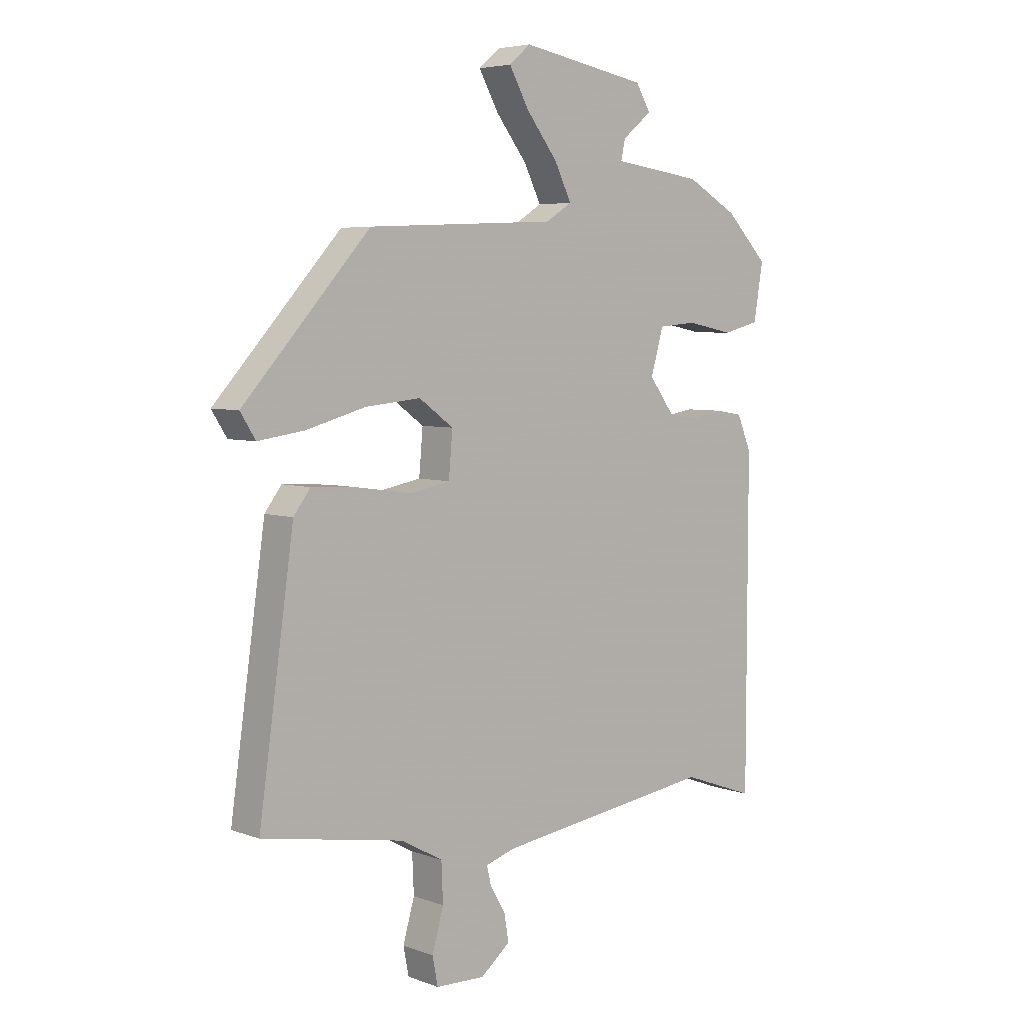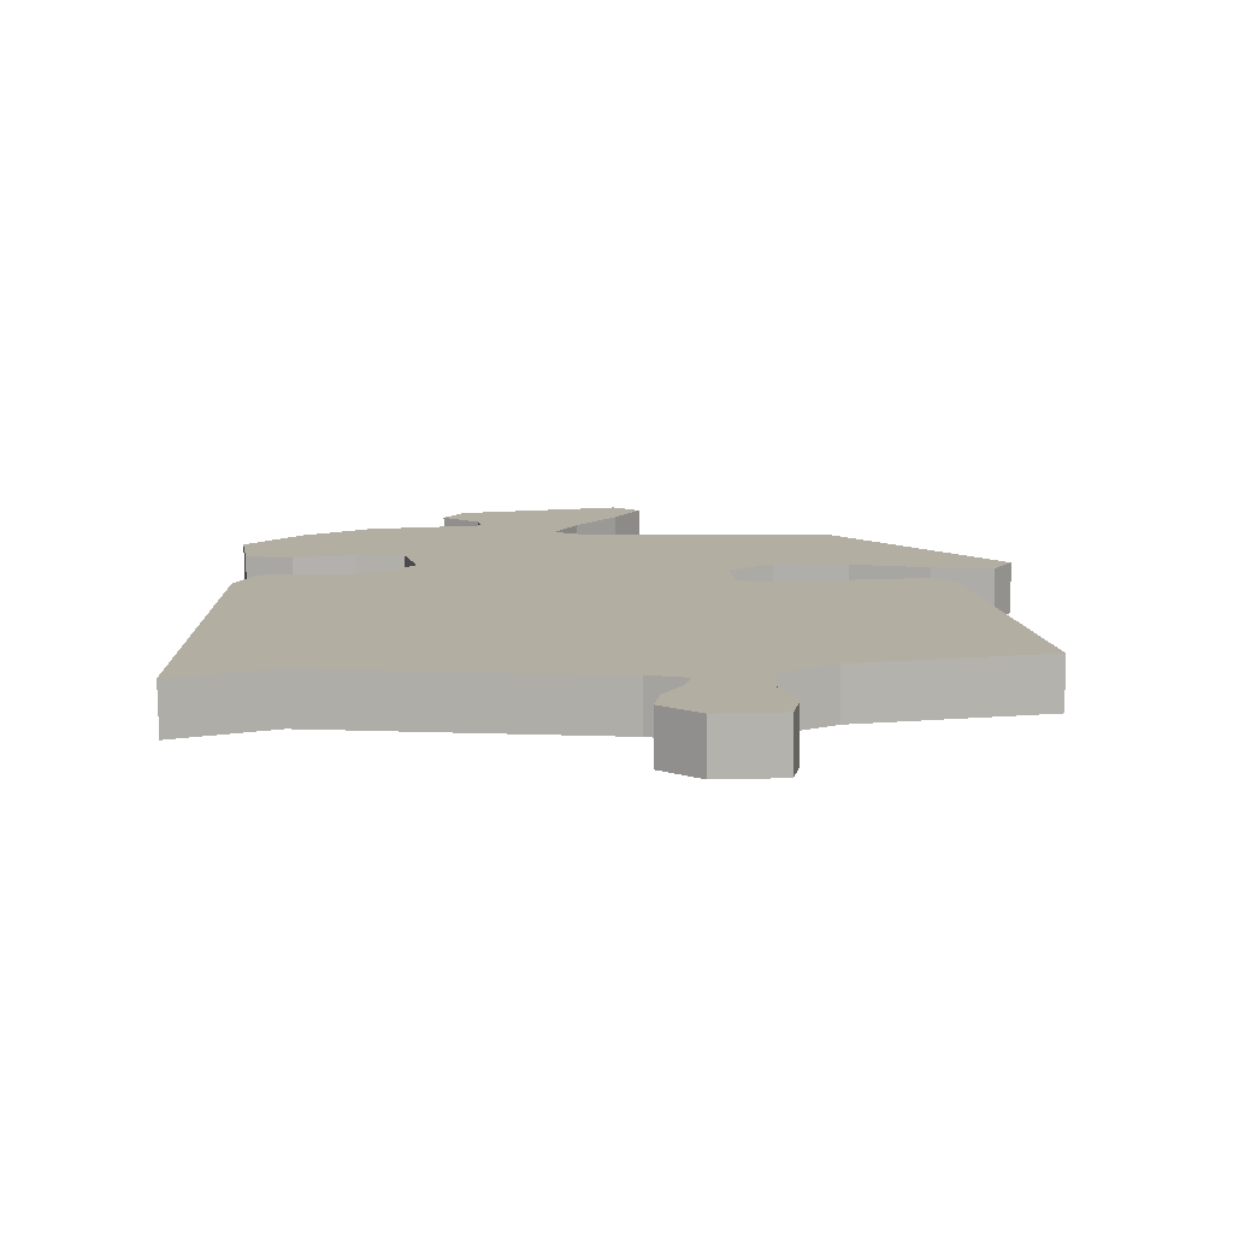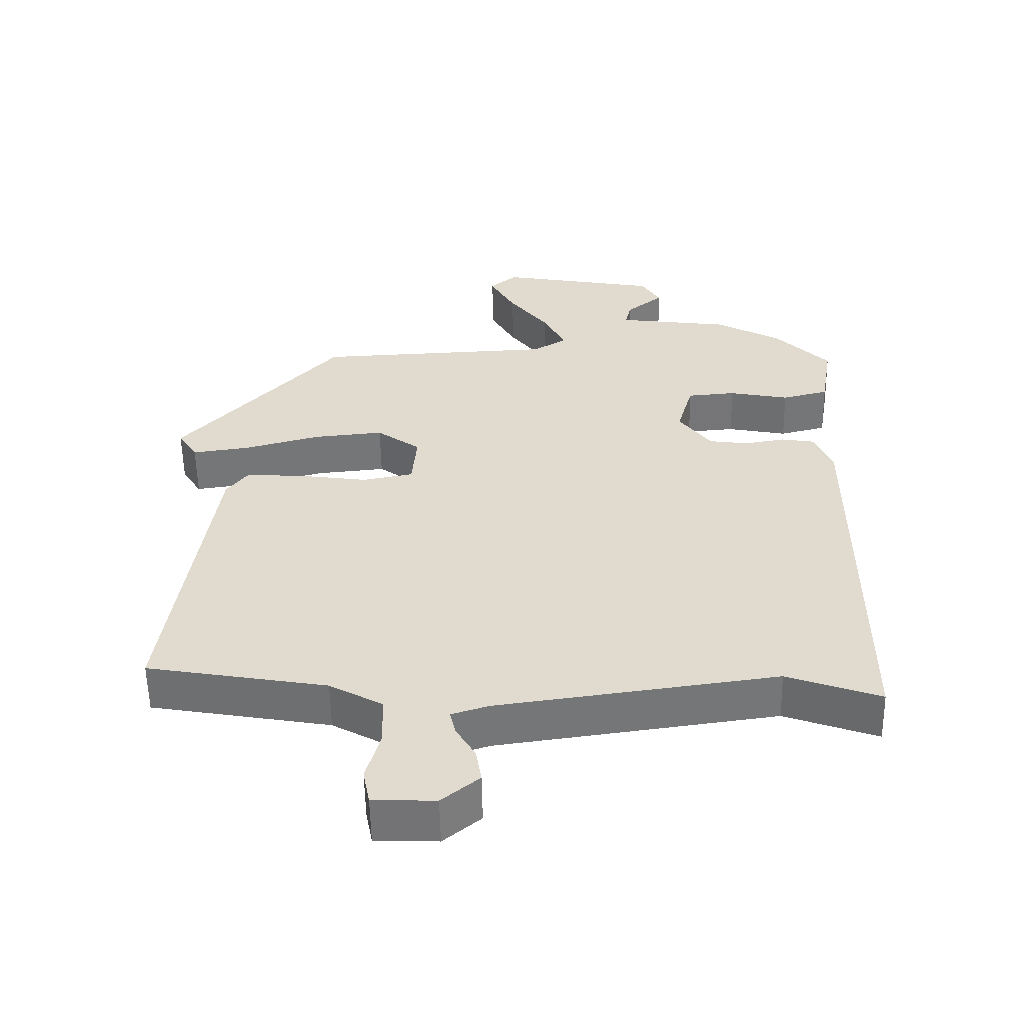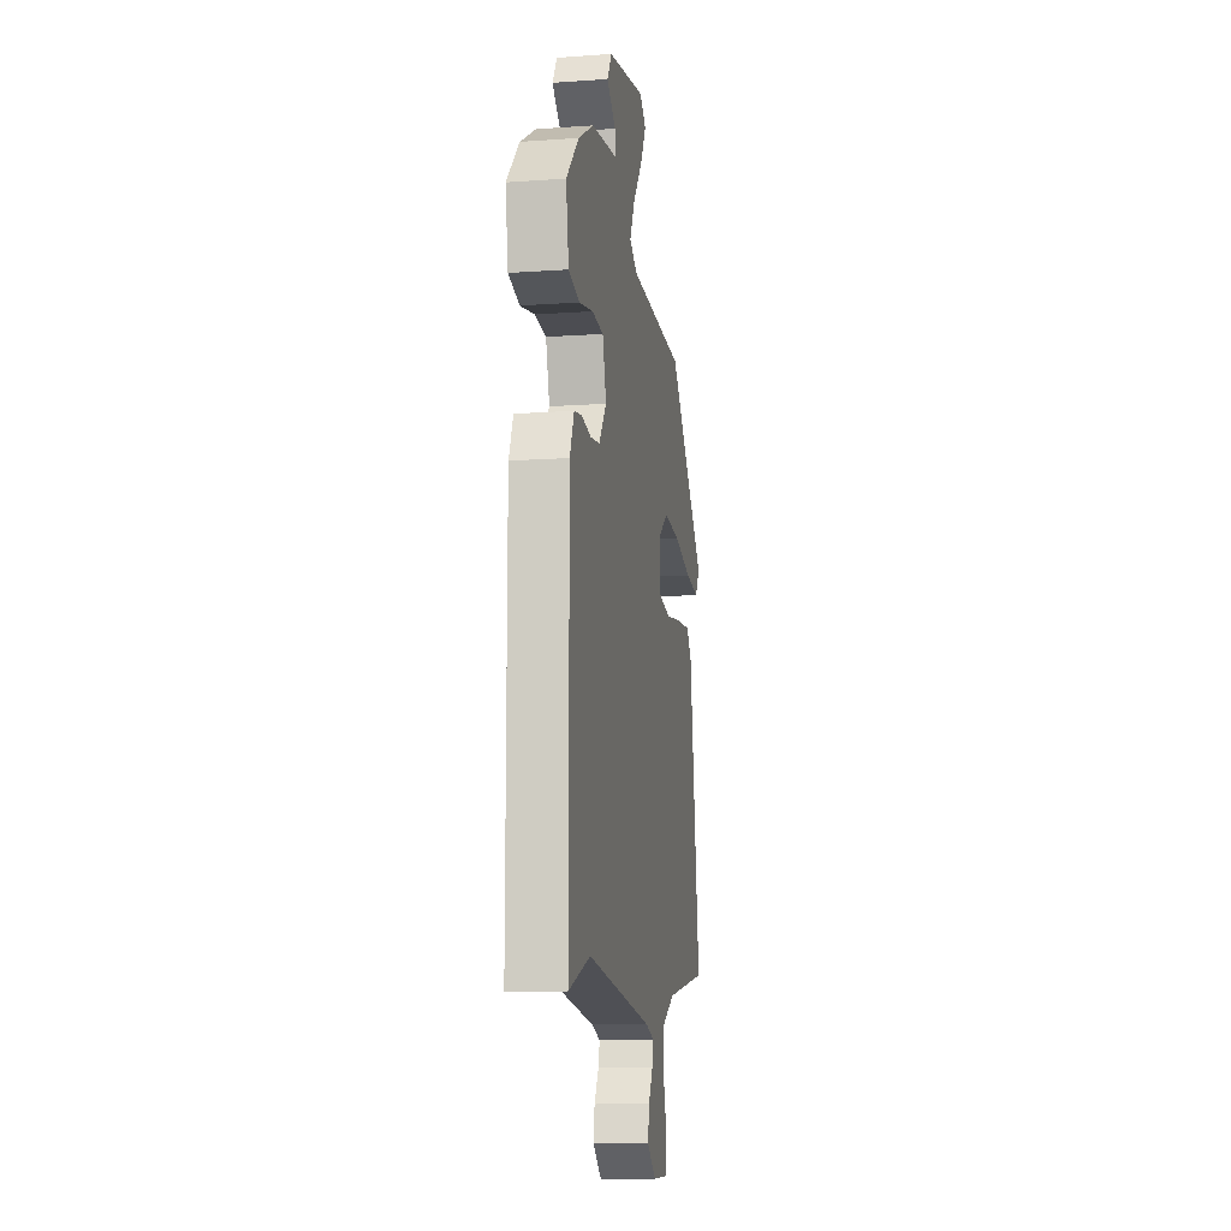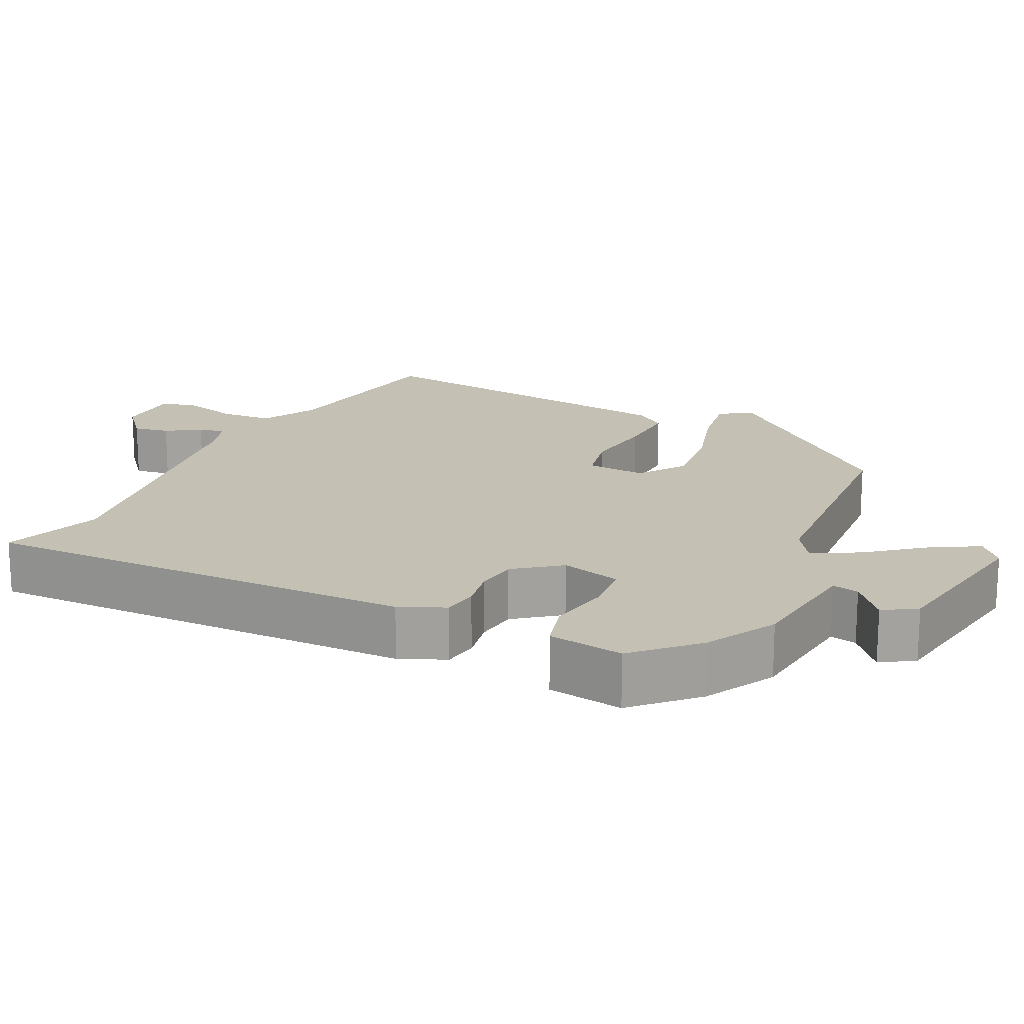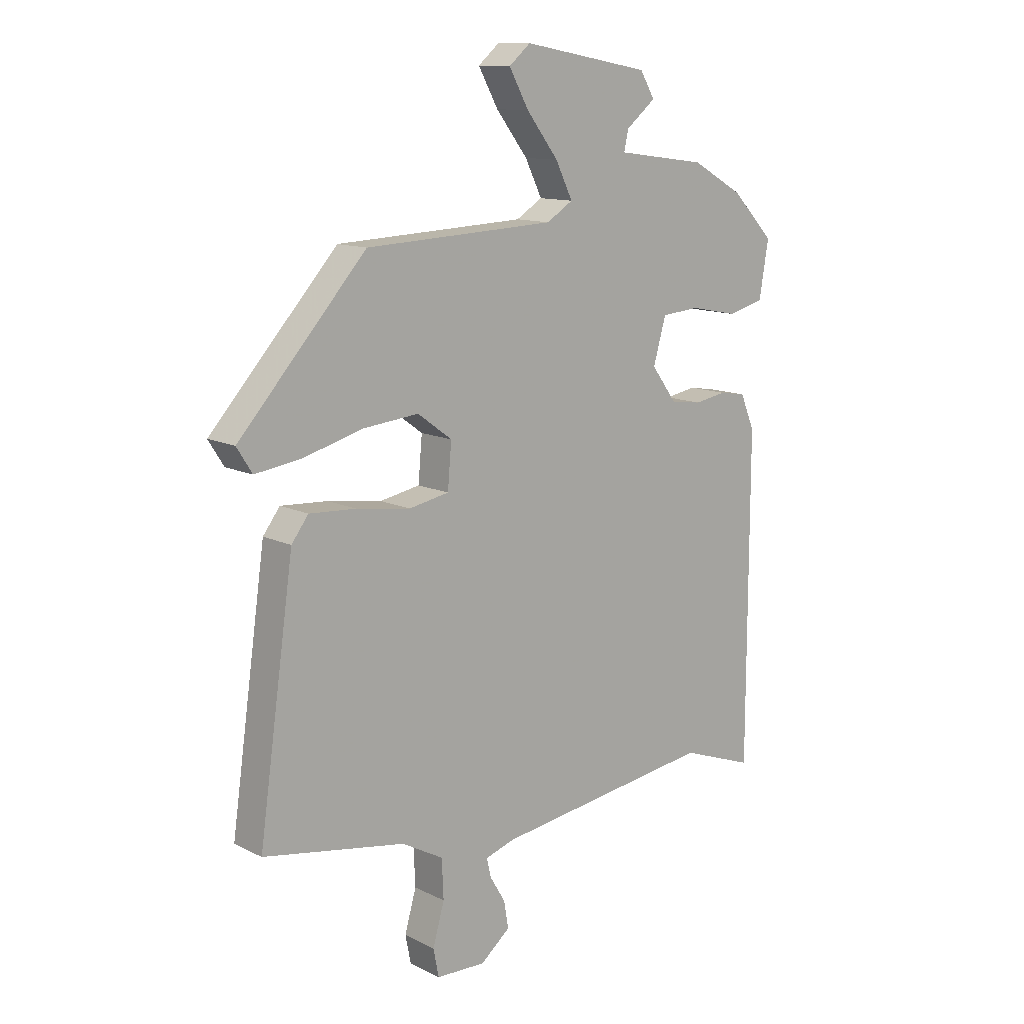
<metadata>
{"format":"obj","ext":"obj","renderer":"f3d","projection":"perspective","resolution":1024,"background":"white","views":[{"elev":5.3,"azim":138.2,"up":"+Z"},{"elev":-79.1,"azim":0.6,"up":"+Z"},{"elev":-56.2,"azim":-179.0,"up":"+Z"},{"elev":-11.6,"azim":-80.3,"up":"+Z"},{"elev":18.0,"azim":-65.0,"up":"+Y"},{"elev":12.4,"azim":138.8,"up":"+Z"}]}
</metadata>
<code>
v 0.309 0.07 0.448
v 0.541 0.07 0.191
v 0.513 0.07 0.147
v 0.429 0.07 0.159
v 0.32 0.07 0.189
v 0.219 0.07 0.199
v 0.156 0.07 0.153
v 0.163 0.07 0.073
v 0.236 0.07 0.059
v 0.335 0.07 0.073
v 0.42 0.07 0.078
v 0.451 0.07 0.037
v 0.515 0.07 -0.415
v 0.256 0.07 -0.46
v 0.18 0.07 -0.502
v 0.177 0.07 -0.573
v 0.198 0.07 -0.647
v 0.188 0.07 -0.698
v 0.098 0.07 -0.701
v 0.044 0.07 -0.657
v 0.052 0.07 -0.608
v 0.08 0.07 -0.561
v 0.088 0.07 -0.526
v 0.034 0.07 -0.509
v -0.368 0.07 -0.453
v -0.502 0.07 -0.501
v -0.503 0.07 0.09
v -0.477 0.07 0.152
v -0.429 0.07 0.16
v -0.371 0.07 0.15
v -0.314 0.07 0.158
v -0.268 0.07 0.22
v -0.291 0.07 0.301
v -0.361 0.07 0.307
v -0.447 0.07 0.29
v -0.514 0.07 0.307
v -0.531 0.07 0.409
v -0.454 0.07 0.488
v -0.36 0.07 0.541
v -0.196 0.07 0.563
v -0.204 0.07 0.599
v -0.258 0.07 0.643
v -0.231 0.07 0.688
v 0.001 0.07 0.73
v 0.04 0.07 0.697
v 0.004 0.07 0.632
v -0.054 0.07 0.557
v -0.085 0.07 0.494
v -0.037 0.07 0.464
v 0.309 0 0.448
v 0.541 0 0.191
v 0.513 0 0.147
v 0.429 0 0.159
v 0.32 0 0.189
v 0.219 0 0.199
v 0.156 0 0.153
v 0.163 0 0.073
v 0.236 0 0.059
v 0.335 0 0.073
v 0.42 0 0.078
v 0.451 0 0.037
v 0.515 0 -0.415
v 0.256 0 -0.46
v 0.18 0 -0.502
v 0.177 0 -0.573
v 0.198 0 -0.647
v 0.188 0 -0.698
v 0.098 0 -0.701
v 0.044 0 -0.657
v 0.052 0 -0.608
v 0.08 0 -0.561
v 0.088 0 -0.526
v 0.034 0 -0.509
v -0.368 0 -0.453
v -0.502 0 -0.501
v -0.503 0 0.09
v -0.477 0 0.152
v -0.429 0 0.16
v -0.371 0 0.15
v -0.314 0 0.158
v -0.268 0 0.22
v -0.291 0 0.301
v -0.361 0 0.307
v -0.447 0 0.29
v -0.514 0 0.307
v -0.531 0 0.409
v -0.454 0 0.488
v -0.36 0 0.541
v -0.196 0 0.563
v -0.204 0 0.599
v -0.258 0 0.643
v -0.231 0 0.688
v 0.001 0 0.73
v 0.04 0 0.697
v 0.004 0 0.632
v -0.054 0 0.557
v -0.085 0 0.494
v -0.037 0 0.464
f 44 45 46 47
f 44 47 48
f 41 42 43 44
f 40 41 44 48
f 39 40 48 49
f 37 38 39 49
f 34 35 36 37
f 33 34 37 49
f 27 28 29 30
f 25 26 27 30
f 24 25 30 31
f 23 24 31 32
f 19 20 21 22
f 19 22 23
f 16 17 18 19
f 15 16 19 23
f 14 15 23 32
f 9 10 11 12
f 9 12 13 14
f 2 3 4 5
f 2 5 6
f 1 2 6
f 49 1 6 7
f 8 9 14
f 8 14 32 33
f 7 8 33 49
f 96 95 94 93
f 97 96 93
f 93 92 91 90
f 97 93 90 89
f 98 97 89 88
f 98 88 87 86
f 86 85 84 83
f 98 86 83 82
f 79 78 77 76
f 79 76 75 74
f 80 79 74 73
f 81 80 73 72
f 71 70 69 68
f 72 71 68
f 68 67 66 65
f 72 68 65 64
f 81 72 64 63
f 61 60 59 58
f 63 62 61 58
f 54 53 52 51
f 55 54 51
f 55 51 50
f 56 55 50 98
f 63 58 57
f 82 81 63 57
f 98 82 57 56
f 1 50 51 2
f 2 51 52 3
f 3 52 53 4
f 4 53 54 5
f 5 54 55 6
f 6 55 56 7
f 7 56 57 8
f 8 57 58 9
f 9 58 59 10
f 10 59 60 11
f 11 60 61 12
f 12 61 62 13
f 13 62 63 14
f 14 63 64 15
f 15 64 65 16
f 16 65 66 17
f 17 66 67 18
f 18 67 68 19
f 19 68 69 20
f 20 69 70 21
f 21 70 71 22
f 22 71 72 23
f 23 72 73 24
f 24 73 74 25
f 25 74 75 26
f 26 75 76 27
f 27 76 77 28
f 28 77 78 29
f 29 78 79 30
f 30 79 80 31
f 31 80 81 32
f 32 81 82 33
f 33 82 83 34
f 34 83 84 35
f 35 84 85 36
f 36 85 86 37
f 37 86 87 38
f 38 87 88 39
f 39 88 89 40
f 40 89 90 41
f 41 90 91 42
f 42 91 92 43
f 43 92 93 44
f 44 93 94 45
f 45 94 95 46
f 46 95 96 47
f 47 96 97 48
f 48 97 98 49
f 49 98 50 1

</code>
